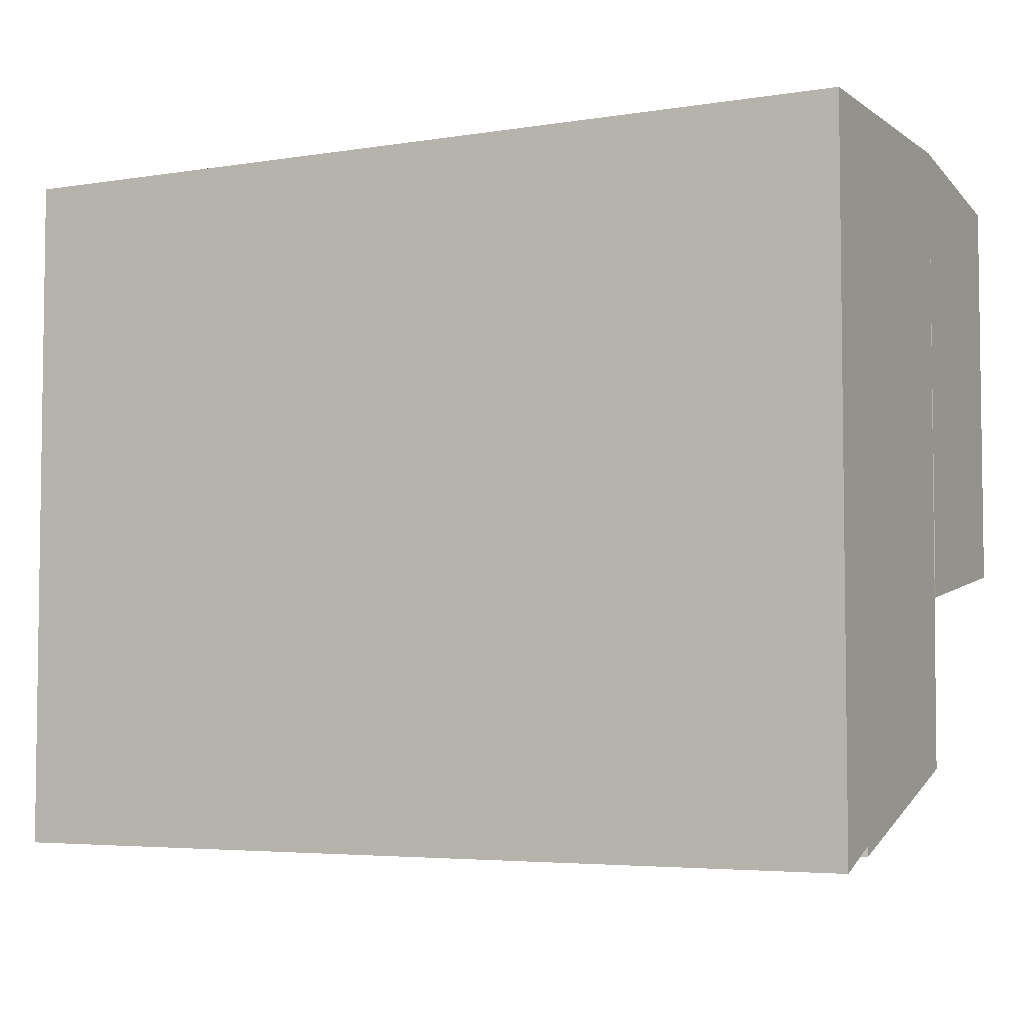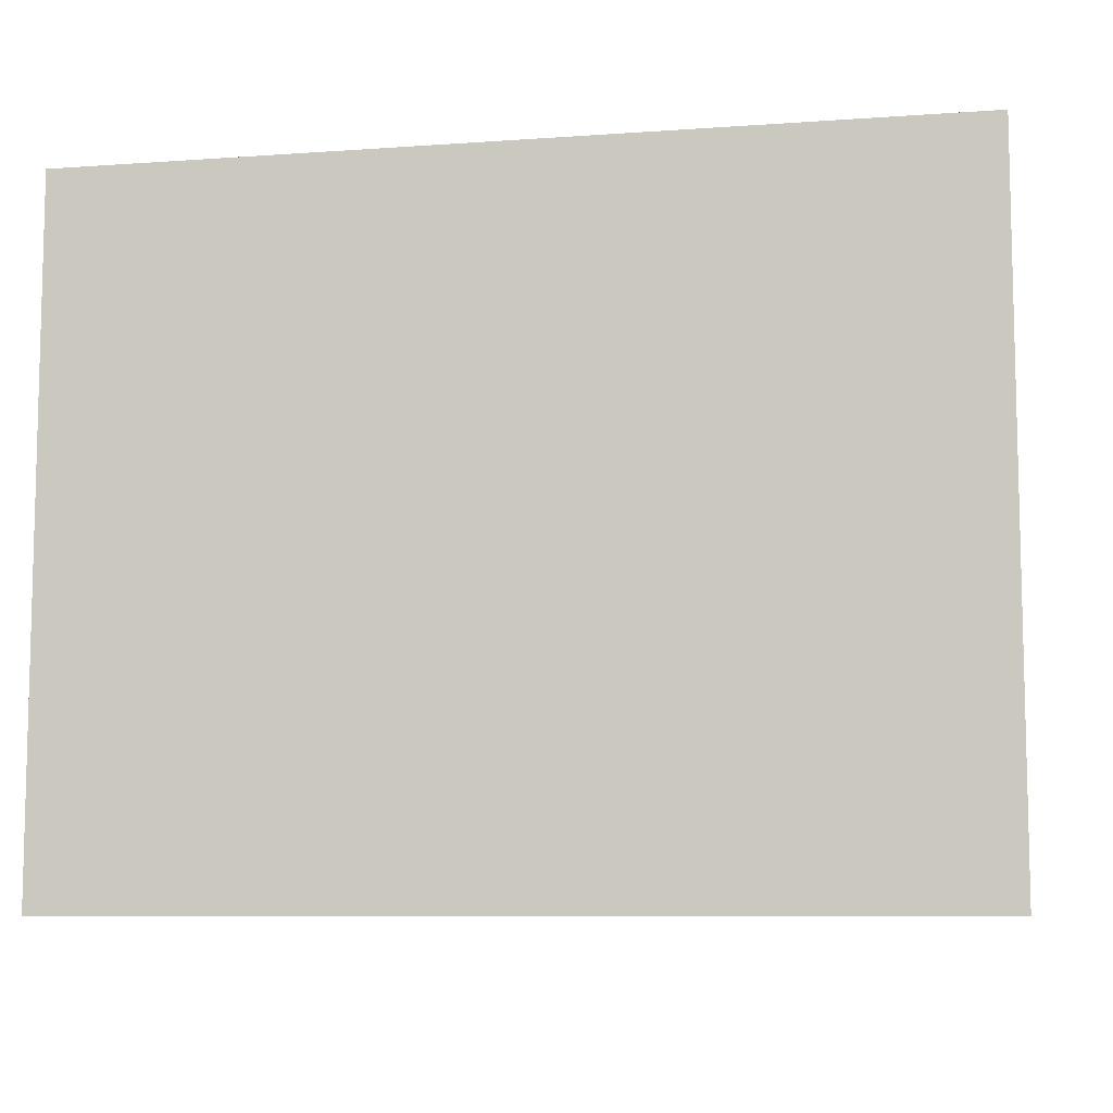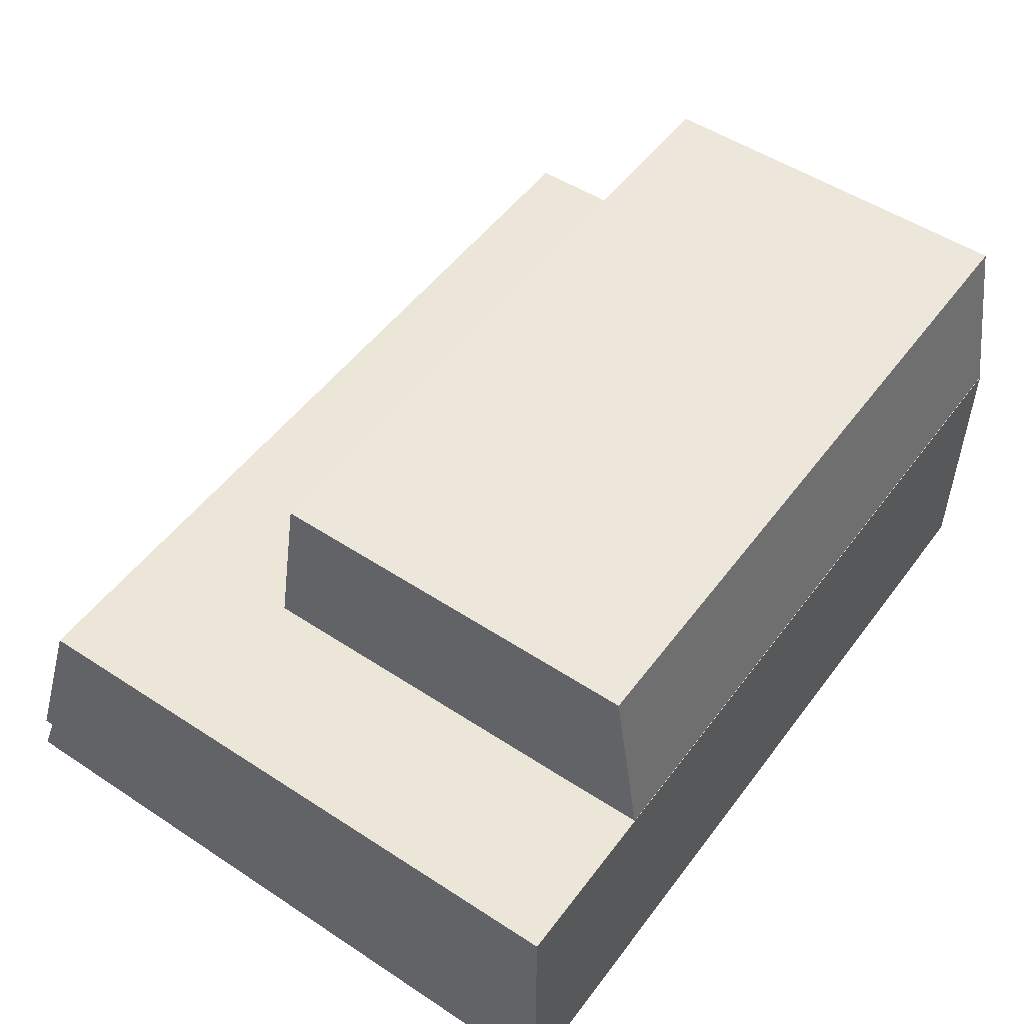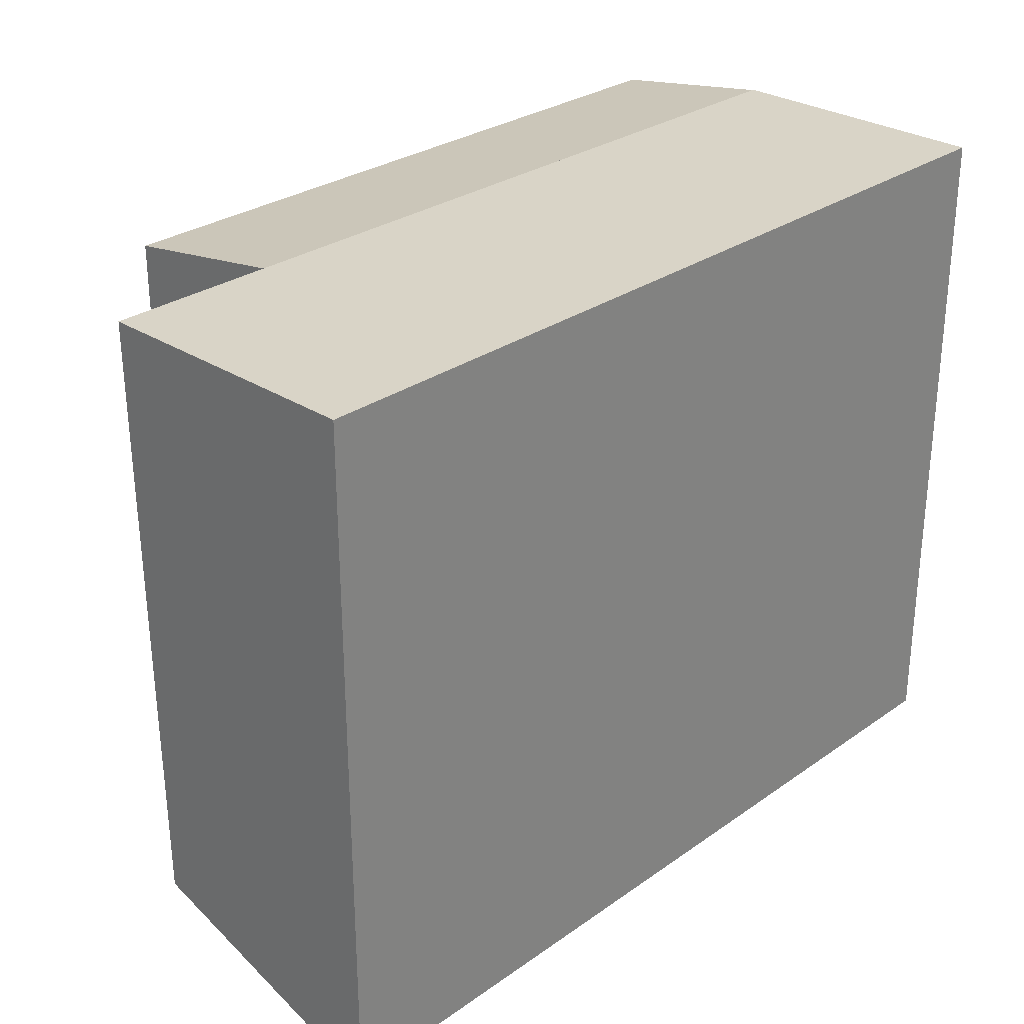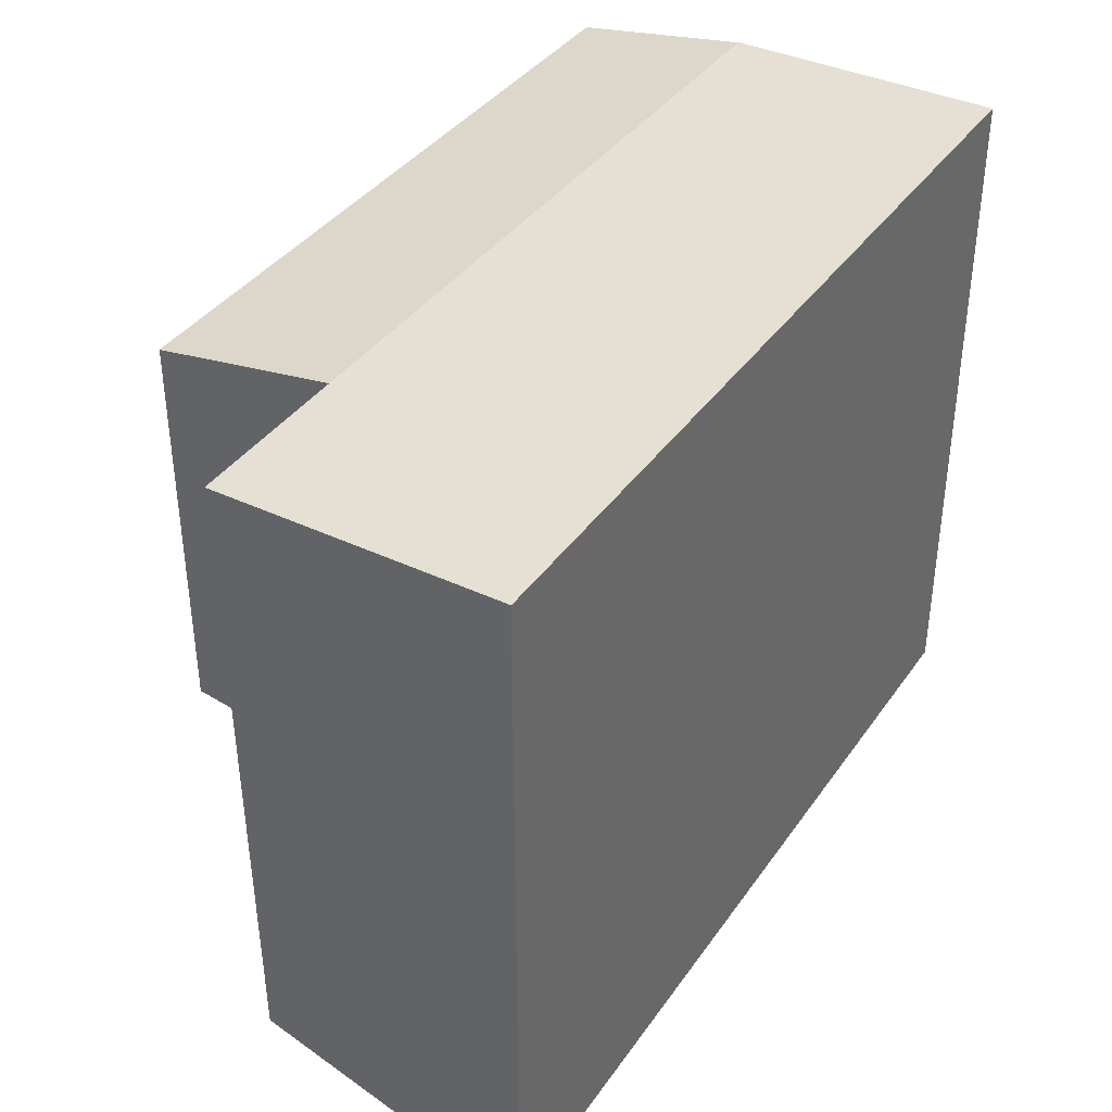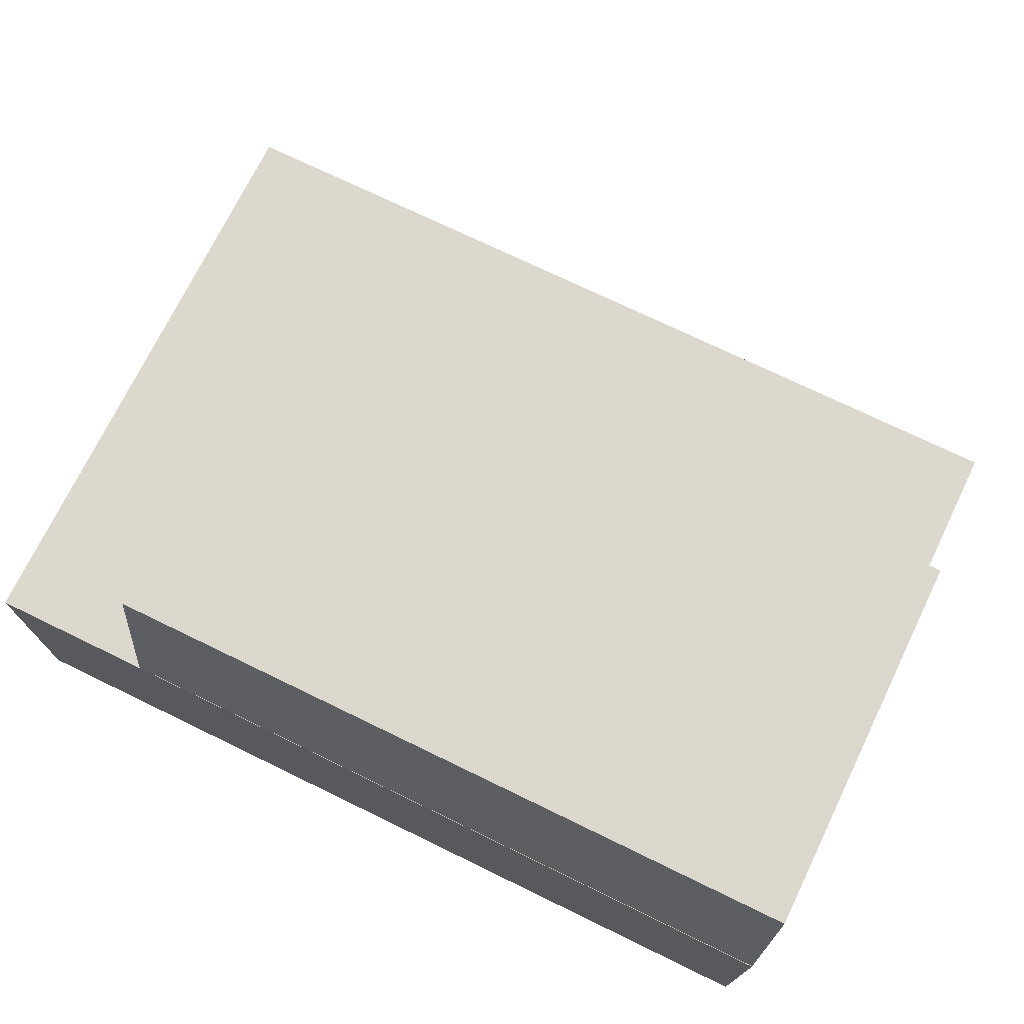
<metadata>
{"format":"obj","ext":"obj","renderer":"f3d","projection":"perspective","resolution":1024,"background":"white","views":[{"elev":-4.6,"azim":27.1,"up":"+Z"},{"elev":-8.5,"azim":10.9,"up":"+Z"},{"elev":51.3,"azim":-54.4,"up":"+Y"},{"elev":28.8,"azim":-46.2,"up":"+Z"},{"elev":38.2,"azim":-59.0,"up":"+Z"},{"elev":73.0,"azim":25.9,"up":"+Y"}]}
</metadata>
<code>
o cube_selection_selection_selection_selection_selection_selection
v -1.625 1.031 1.438
v -1.625 1.031 0.5625
v -1.625 0.625 1.5
v -1.625 0.625 0.5
v 0 1.031 1.438
v 0 1.031 0.5625
v 0 0.625 1.5
v 0 0.625 0.5
v -2 0.6272 1.5
v -2 0.125 -0.01562
v -2 0.125 1.5
v -1.25e-06 0.1251 -0.01508
v -1.25e-06 0.6272 1.501
v -1.25e-06 0.1251 1.501
v 6.25e-06 8.688e-05 1.501
v 6.25e-06 8.688e-05 -0.06196
v -2 0 -0.0625
v -2 0 1.5
v -2 0.6116 0.1215
v -2 0.1218 -0.03818
v -1.25e-06 0.6117 0.1221
v -6.875e-06 0.1219 -0.03763
f 1 2 4 3
f 6 5 7 8
f 6 2 1 5
f 5 1 3 7
f 2 6 8 4
f 17 16 15 18
f 11 14 13 9
f 14 15 16 12
f 12 16 17 10
f 10 17 18 11
f 11 18 15 14
f 9 13 21 19
f 19 21 22 20
f 20 22 12 10
f 11 9 19 20
f 22 21 13 14

</code>
